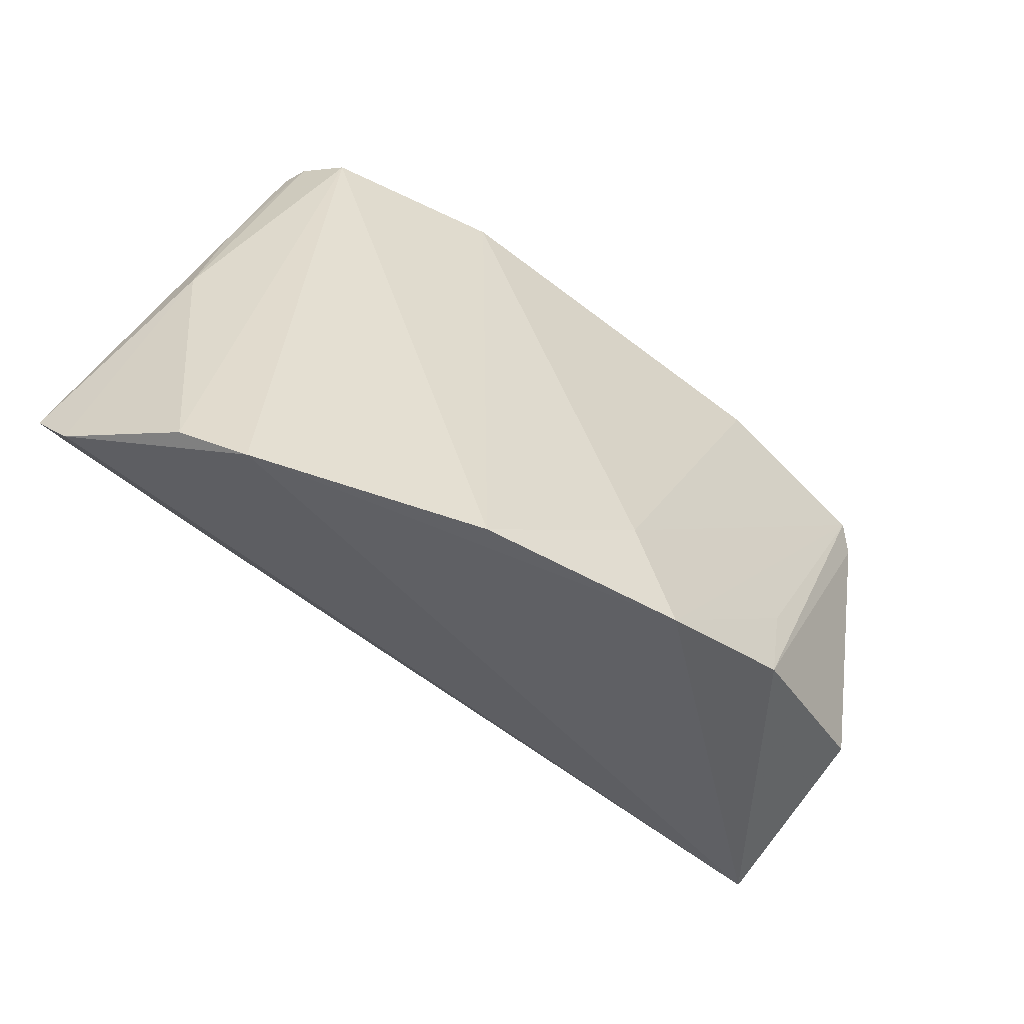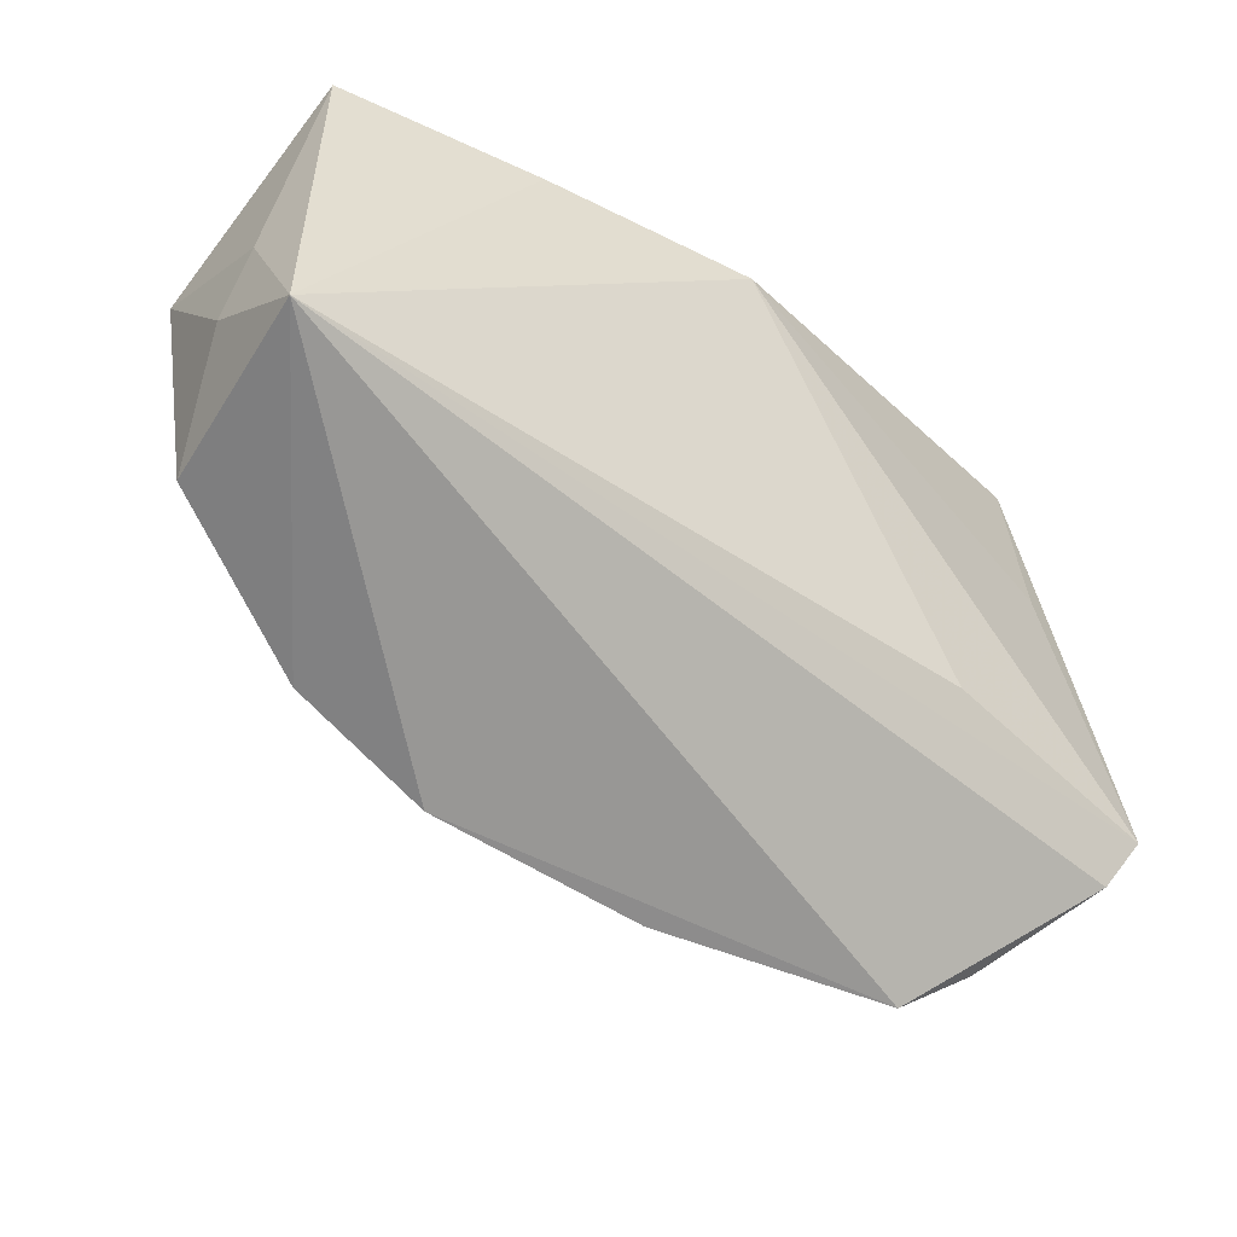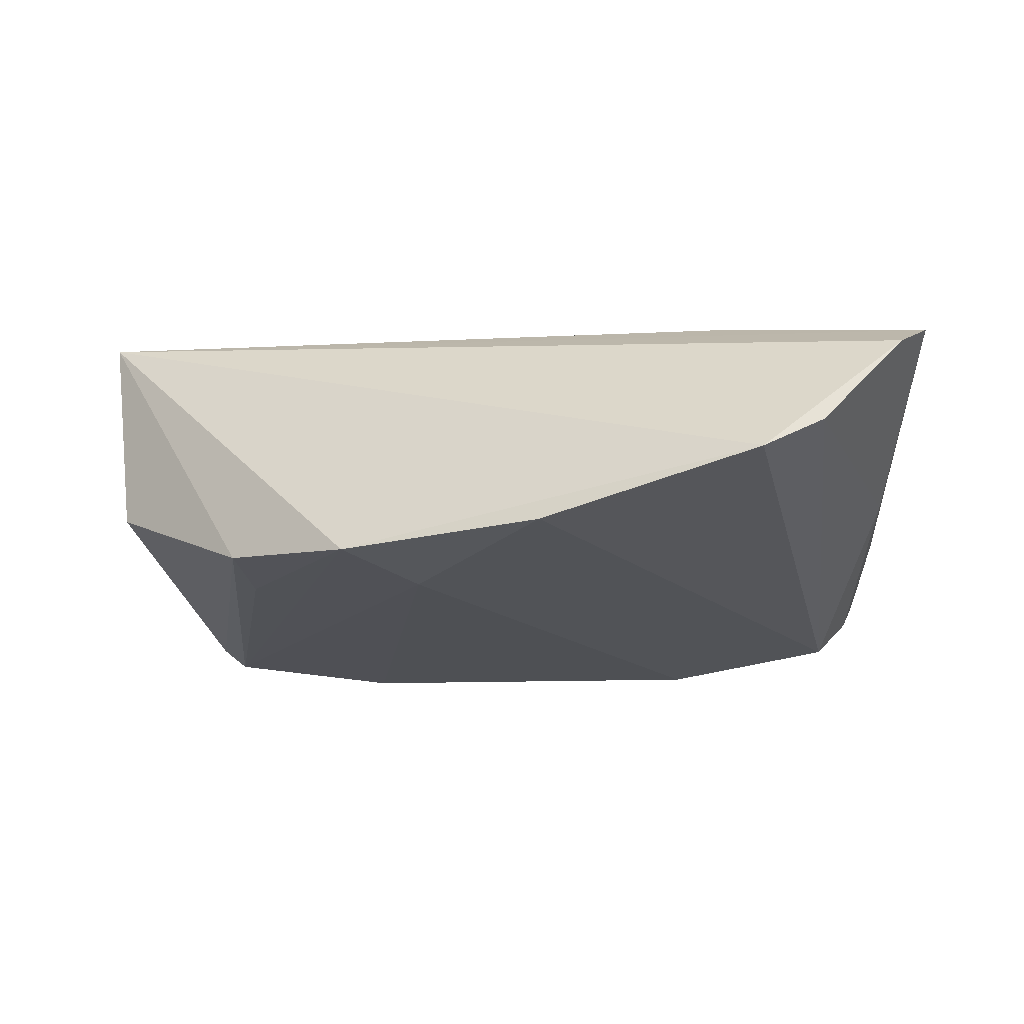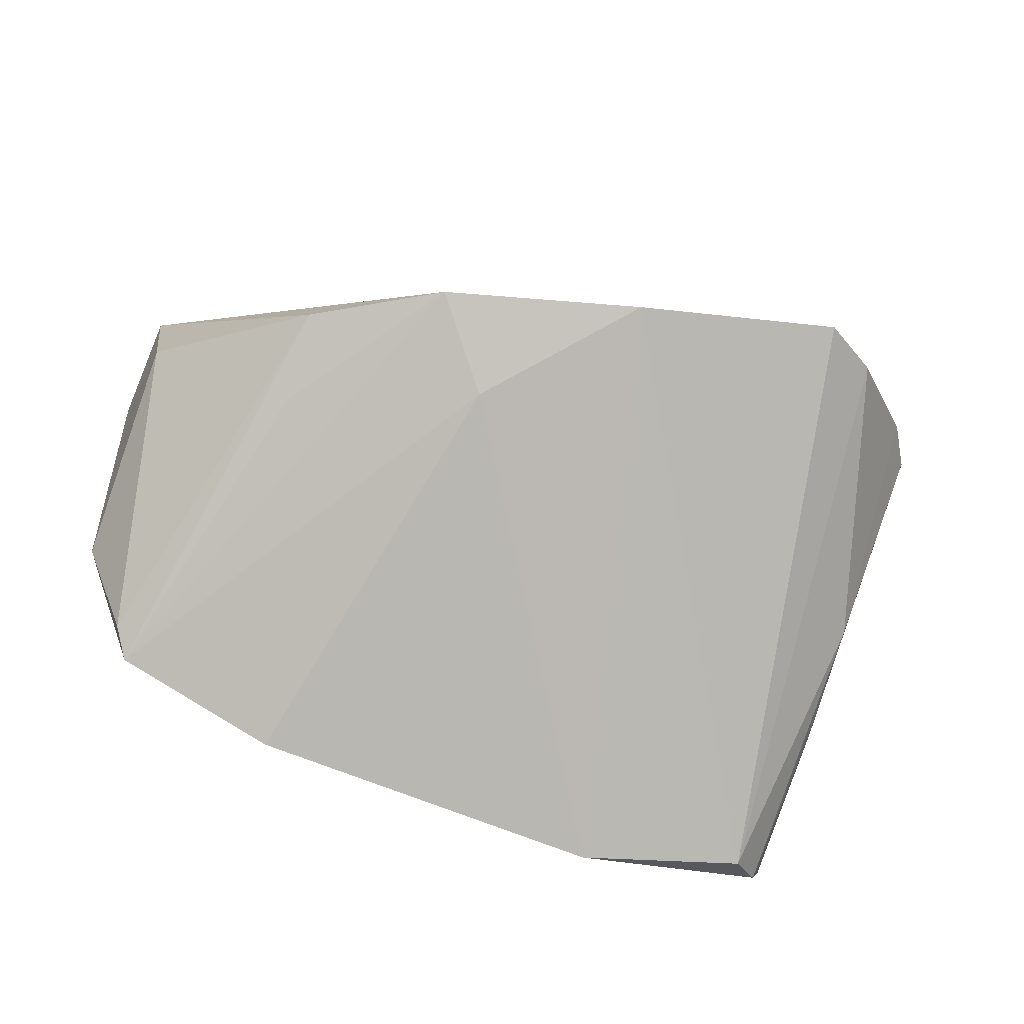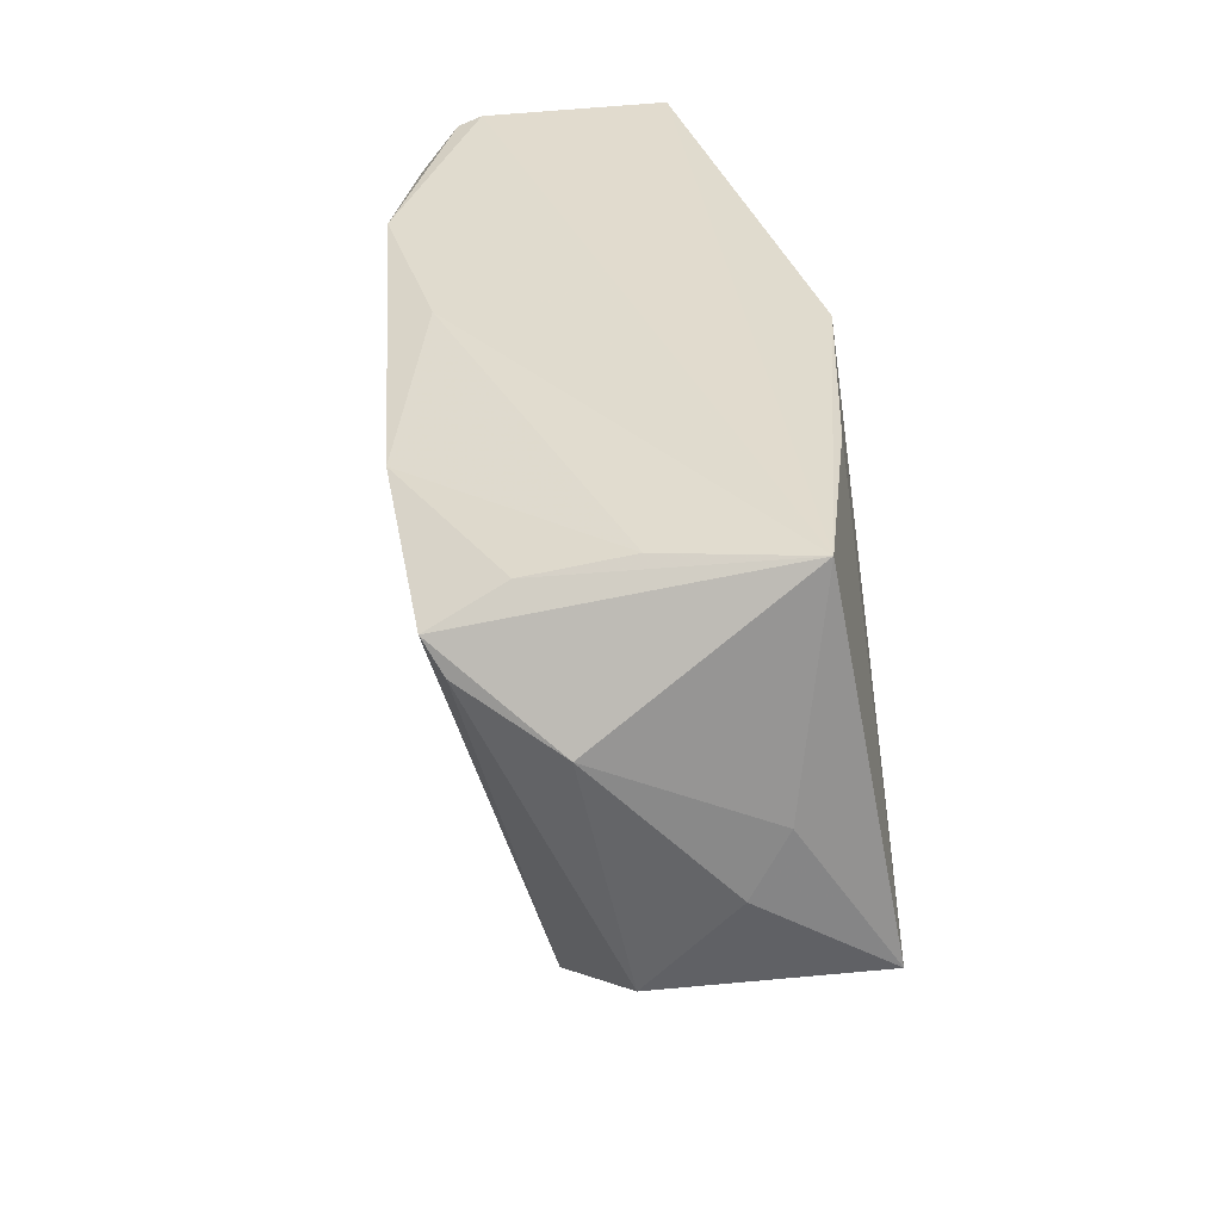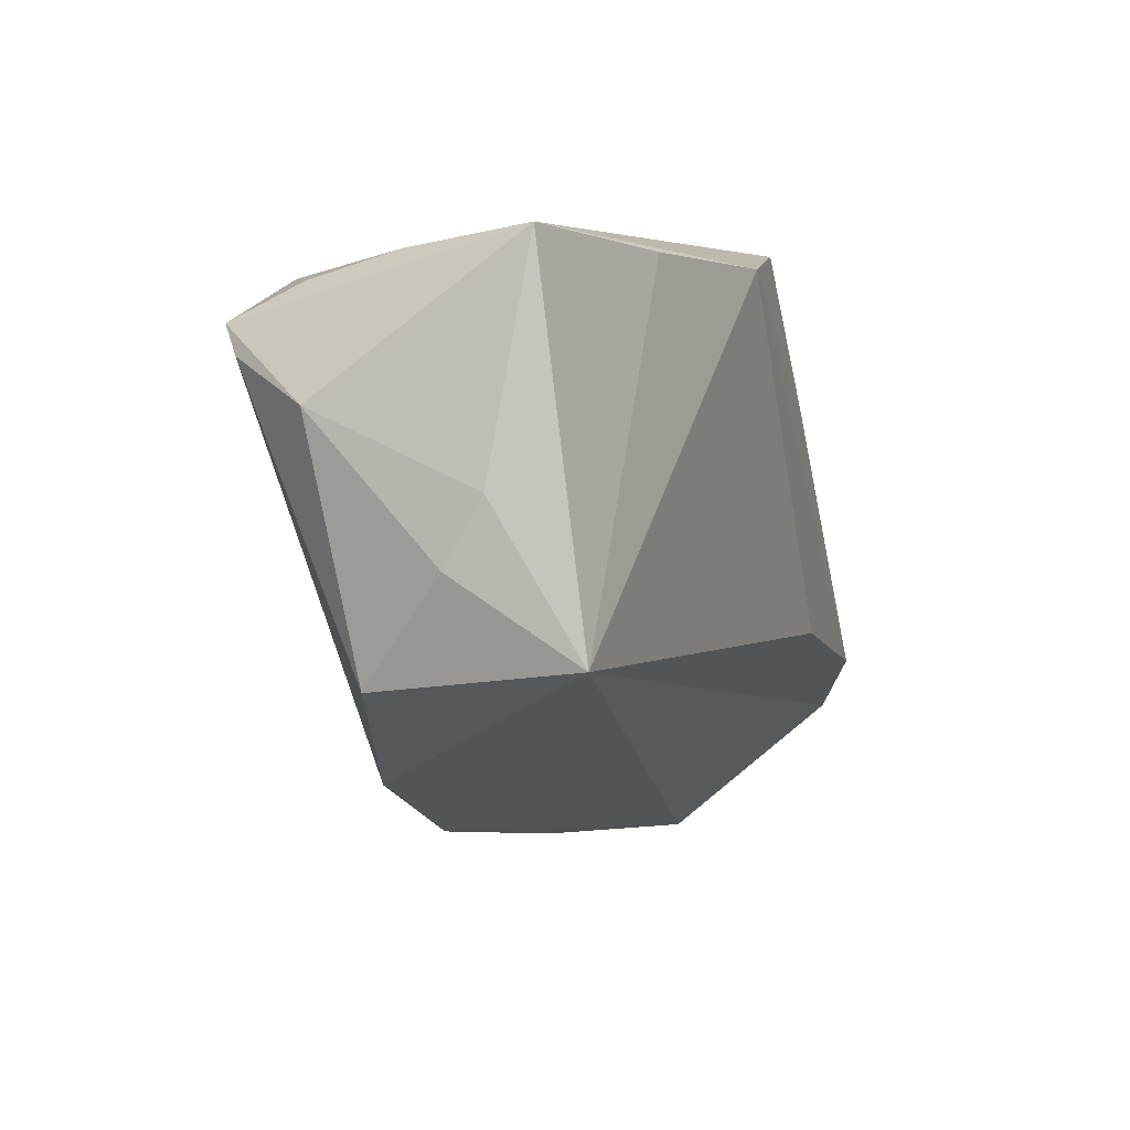
<metadata>
{"format":"obj","ext":"obj","renderer":"f3d","projection":"perspective","resolution":1024,"background":"white","views":[{"elev":-73.7,"azim":143.3,"up":"+Y"},{"elev":-39.1,"azim":-37.5,"up":"+Y"},{"elev":-6.3,"azim":6.2,"up":"+Z"},{"elev":-70.2,"azim":-17.7,"up":"+Z"},{"elev":33.8,"azim":-94.5,"up":"+Y"},{"elev":5.6,"azim":-69.6,"up":"+Y"}]}
</metadata>
<code>
v -0.01788 -0.03731 -0.01079
v 0.03442 -0.04608 0.0002297
v -0.05367 0.003632 0.008852
v 0.04179 -0.04134 0.004009
v 0.05144 0.02899 0.0075
v -0.04614 0.01627 -0.02126
v -0.03373 -0.02912 -0.01103
v 0.04369 0.02474 -0.02144
v 0.02826 -0.01894 0.01966
v 0.04771 0.02835 -0.01723
v 0.05557 -0.02615 0.01767
v -0.02313 0.02457 -0.026
v 0.05207 -0.03194 0.01525
v 0.05065 0.009374 -0.006767
v 0.00743 -0.04249 -0.007806
v -0.0422 0.02391 -0.01517
v -0.03327 -0.01822 -0.01432
v 0.00113 0.02813 -0.02108
v 0.0222 0.02815 -0.02547
v -0.05466 -0.01265 0.01966
v -0.009737 -0.02655 -0.01446
v 0.001583 0.02582 0.01966
v -0.04391 0.01957 -0.02354
v 0.04894 0.02901 -0.01437
v -0.02464 0.02691 0.01655
v -0.04362 0.02692 -0.003827
v 0.0509 -0.005457 -0.002798
v -0.05286 0.0116 -0.01063
v 0.04927 0.007984 0.01254
v -0.05455 -0.003855 0.004839
v -0.05191 -0.01632 -0.004811
v -0.04866 0.02901 0.01196
f 13 11 20
f 20 2 13
f 20 11 9
f 9 22 20
f 11 22 9
f 11 24 5
f 22 5 32
f 32 5 24
f 11 13 27
f 31 7 20
f 15 8 2
f 19 8 15
f 29 22 11
f 11 5 29
f 29 5 22
f 20 22 25
f 25 32 20
f 22 32 25
f 24 19 18
f 18 32 24
f 19 12 18
f 4 13 2
f 4 27 13
f 2 8 4
f 4 8 27
f 14 24 11
f 11 27 14
f 23 7 6
f 7 31 6
f 27 8 10
f 24 14 10
f 10 14 27
f 10 19 24
f 10 8 19
f 1 2 20
f 1 15 2
f 20 7 1
f 23 32 16
f 16 12 23
f 32 18 26
f 26 18 12
f 26 16 32
f 12 16 26
f 28 32 23
f 23 6 28
f 28 6 31
f 17 7 23
f 23 1 17
f 17 1 7
f 21 12 19
f 19 15 21
f 15 1 21
f 23 12 21
f 21 1 23
f 20 32 3
f 32 28 3
f 20 3 30
f 30 3 28
f 30 31 20
f 30 28 31

</code>
